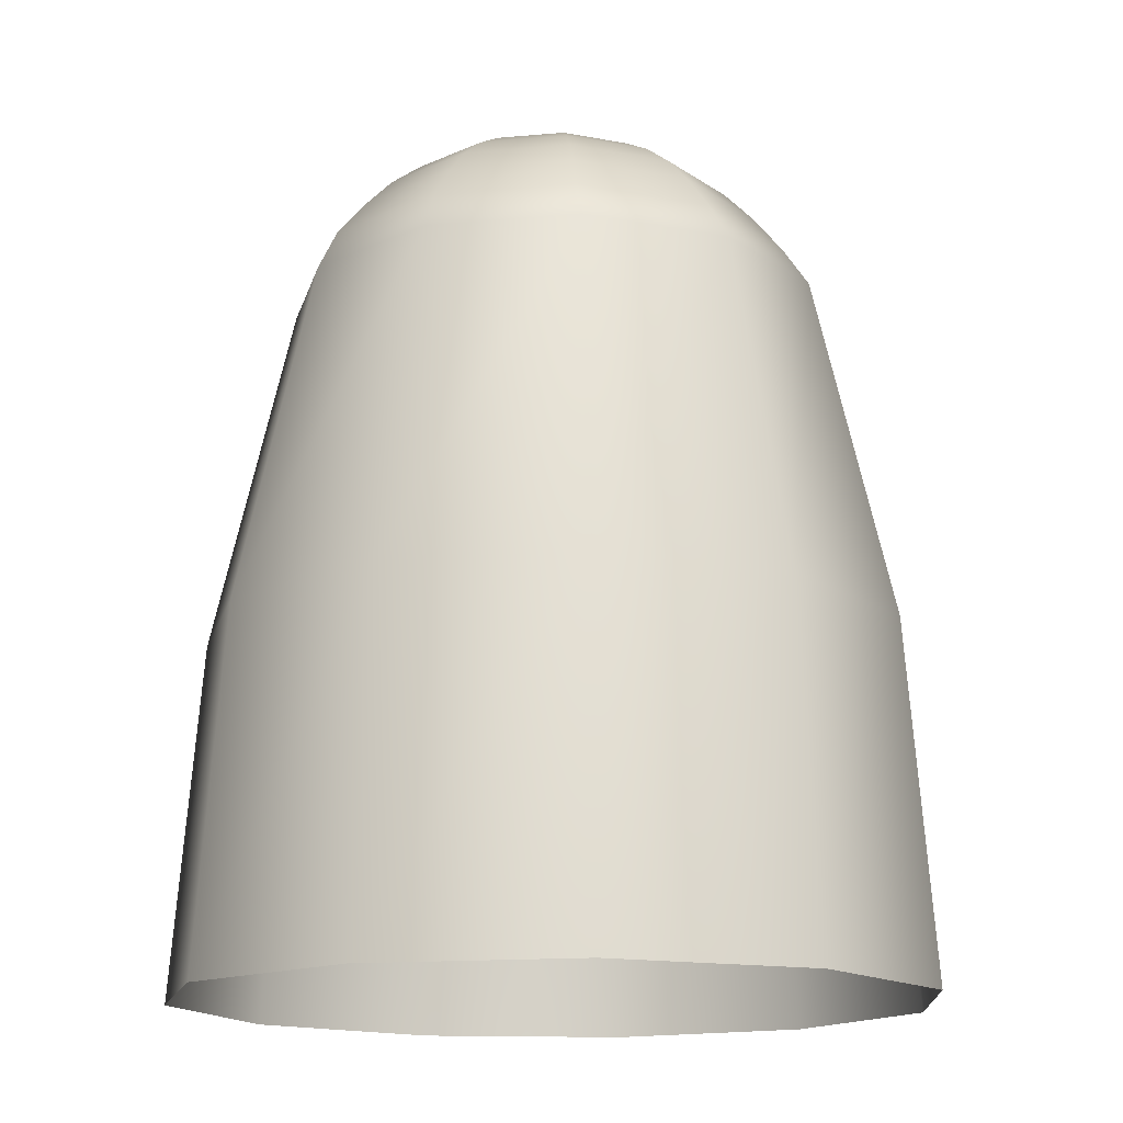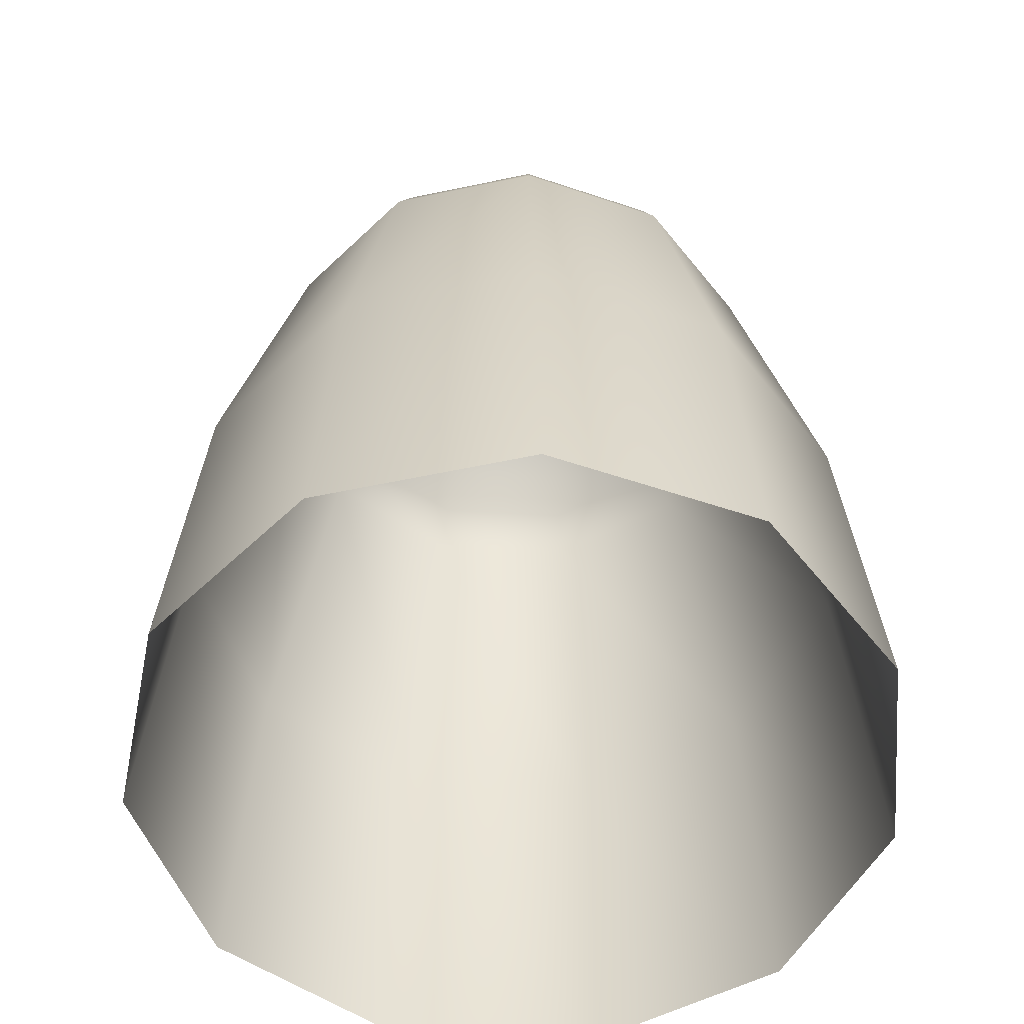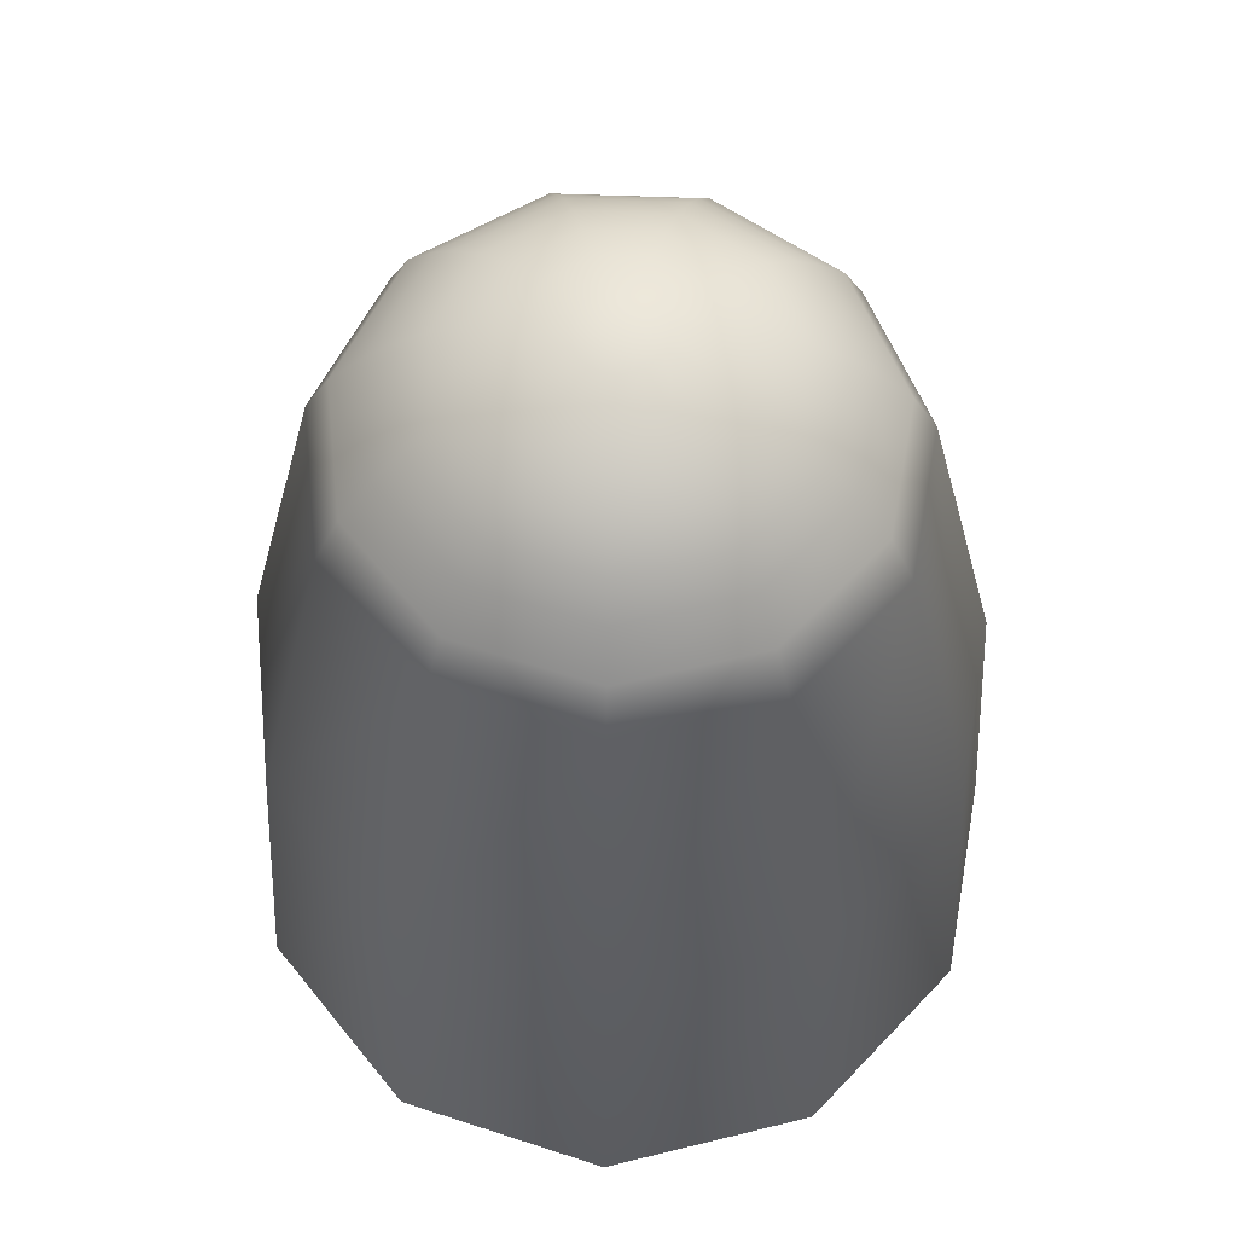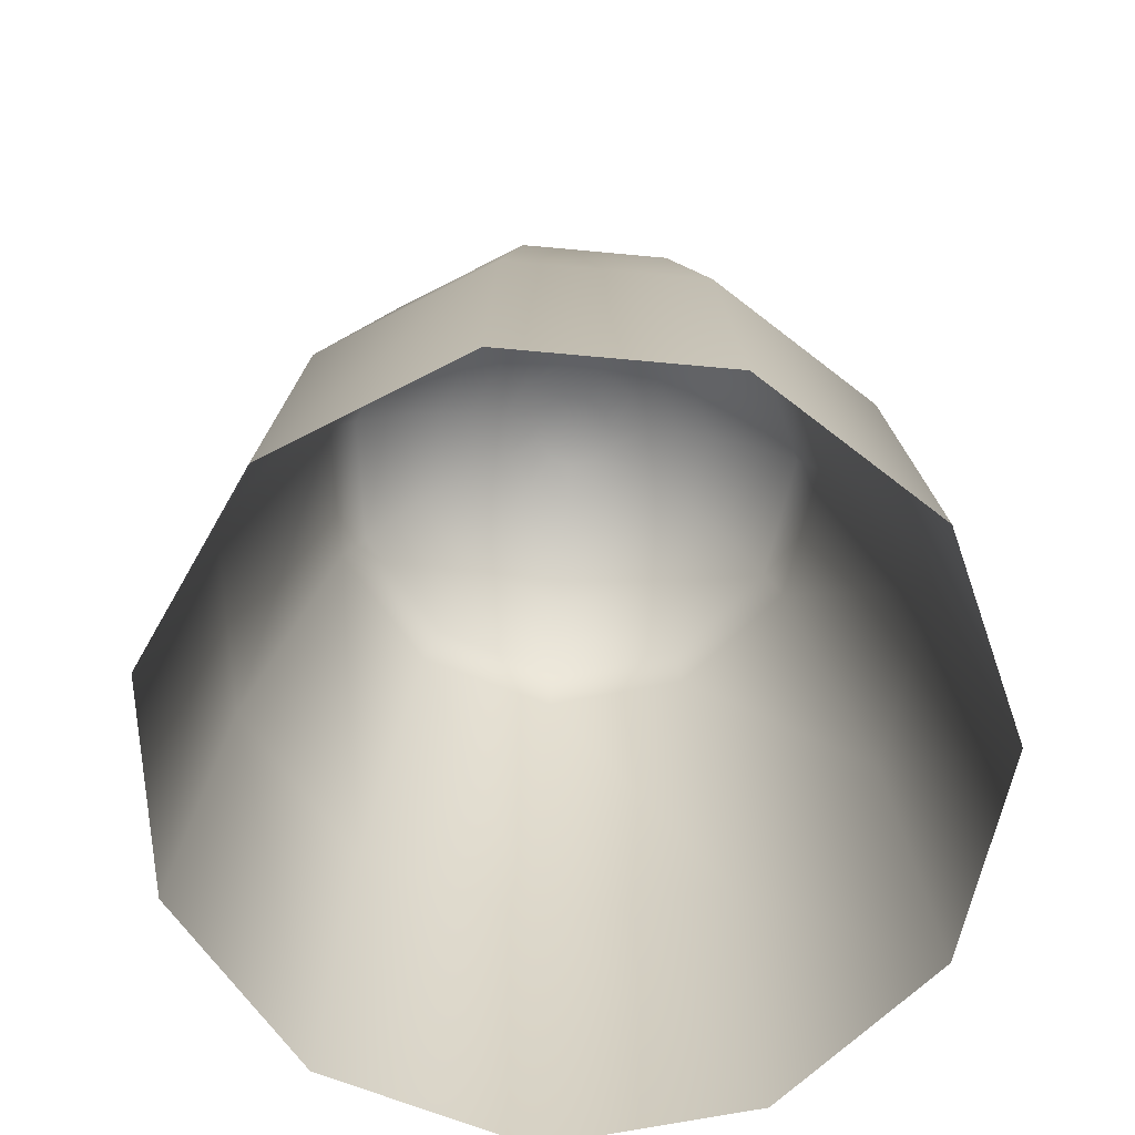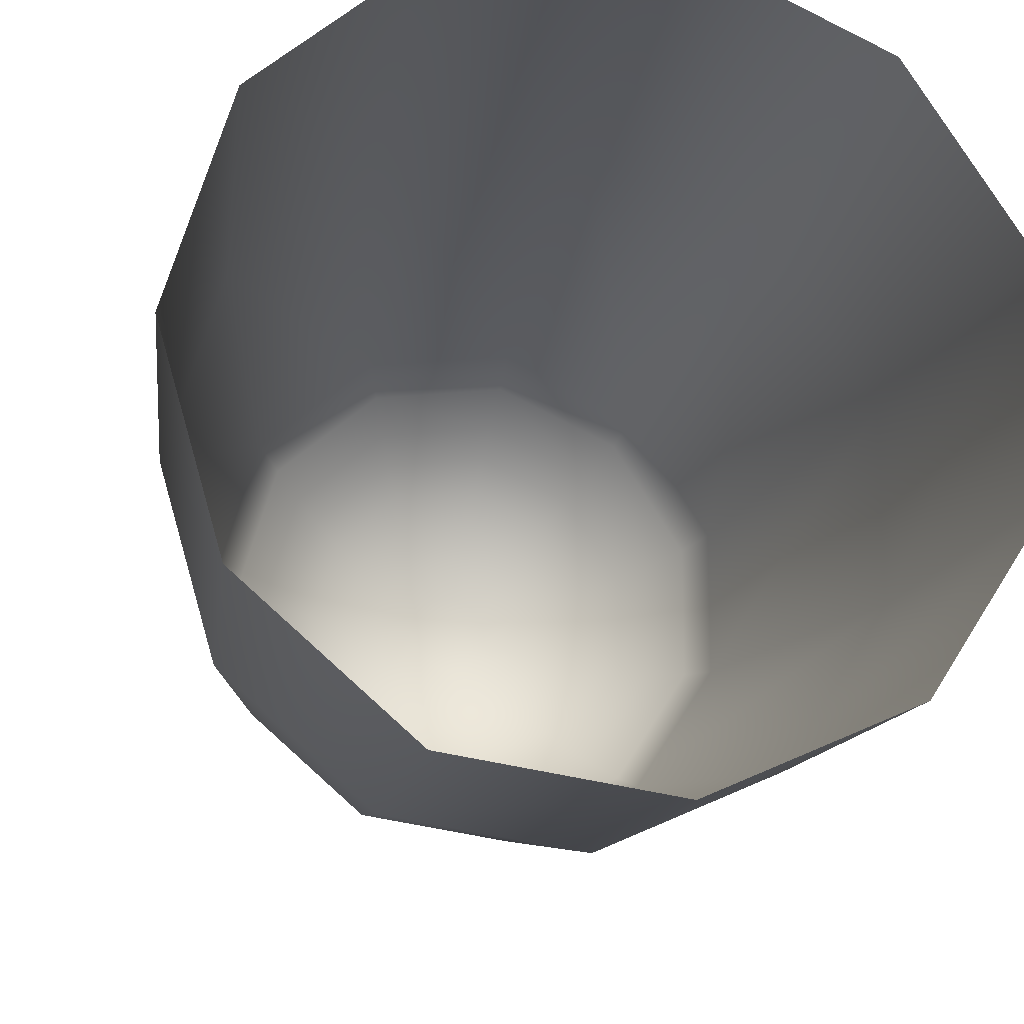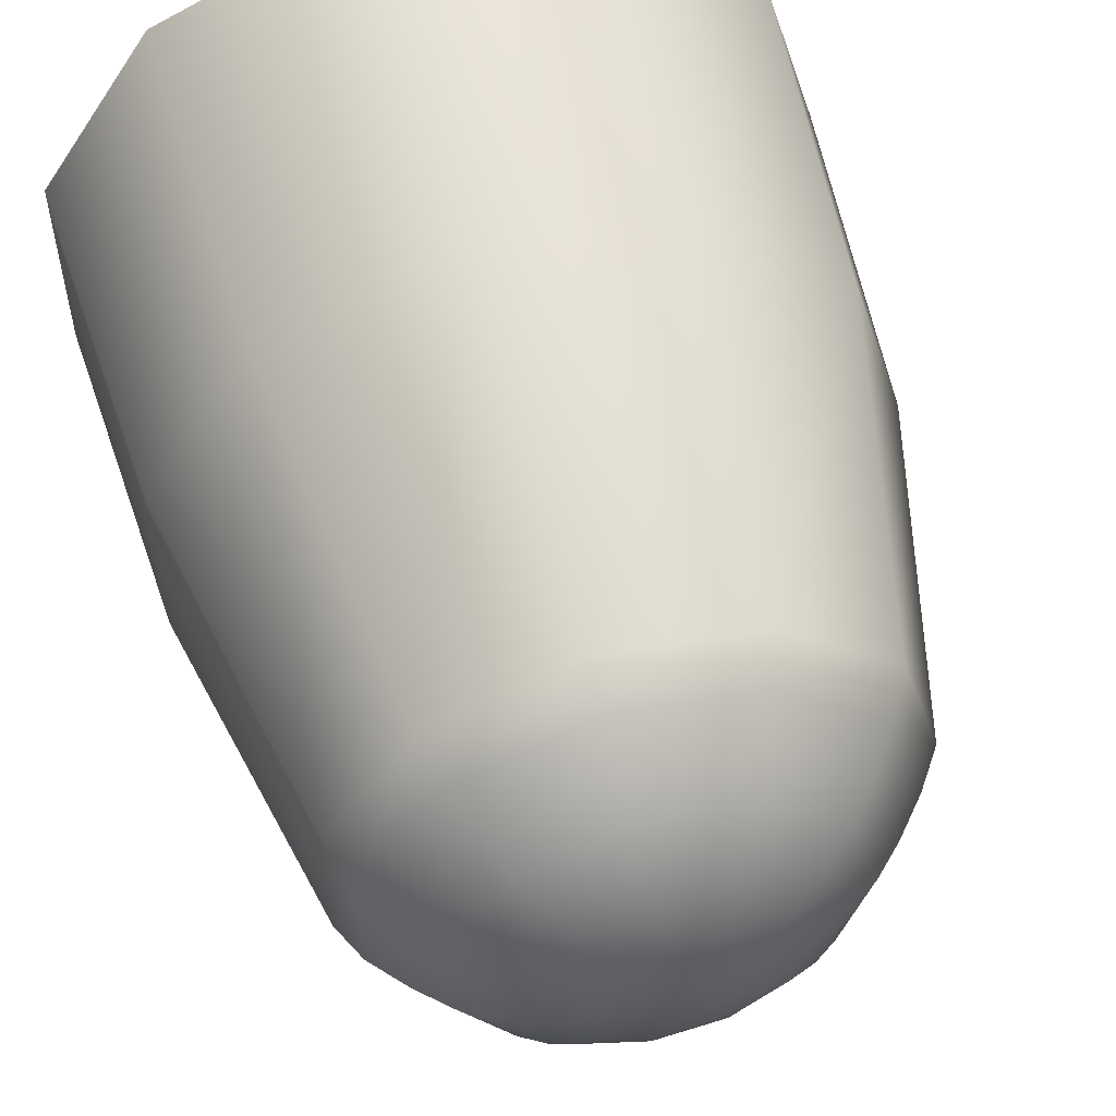
<metadata>
{"format":"obj","ext":"obj","renderer":"f3d","projection":"perspective","resolution":1024,"background":"white","views":[{"elev":-15.2,"azim":19.0,"up":"+Z"},{"elev":-53.8,"azim":-109.9,"up":"+Z"},{"elev":60.4,"azim":92.2,"up":"+Z"},{"elev":-68.1,"azim":133.8,"up":"+Z"},{"elev":-18.3,"azim":169.2,"up":"+Y"},{"elev":56.1,"azim":-14.6,"up":"+Y"}]}
</metadata>
<code>
g default
v 0.05028 -0.03333 0.1617
v 0.02403 -0.05607 0.1617
v -0.01035 -0.06101 0.1617
v -0.04194 -0.04659 0.1617
v -0.06072 -0.01737 0.1617
v -0.06072 0.01737 0.1617
v -0.04194 0.04659 0.1617
v -0.01035 0.06101 0.1617
v 0.02403 0.05607 0.1617
v 0.05028 0.03333 0.1617
v 0.06007 0 0.1617
v 0.06581 -0.04334 0.08167
v 0.03168 -0.07291 0.08167
v -0.01303 -0.07934 0.08167
v -0.05412 -0.06058 0.08167
v -0.07853 -0.02258 0.08167
v -0.07853 0.02258 0.08167
v -0.05412 0.06058 0.08167
v -0.01303 0.07934 0.08167
v 0.03168 0.07291 0.08167
v 0.06581 0.04334 0.08167
v 0.07853 0 0.08167
v 0.03422 -0.07878 0
v 0.0711 -0.04682 0
v -0.01408 -0.08572 0
v -0.05847 -0.06545 0
v -0.08485 -0.0244 0
v -0.08485 0.0244 0
v -0.05847 0.06545 0
v -0.01408 0.08572 0
v 0.03422 0.07878 0
v 0.0711 0.04682 0
v 0.08485 0 0
v 0.04496 0.03045 0.171
v 0.02098 0.05123 0.171
v -0.01043 0.05574 0.171
v -0.0393 0.04256 0.171
v -0.05646 0.01587 0.171
v -0.05646 -0.01587 0.171
v -0.0393 -0.04256 0.171
v -0.01043 -0.05574 0.171
v 0.02098 -0.05123 0.171
v 0.04496 -0.03045 0.171
v 0.0539 0 0.171
v 0.03884 0.02649 0.1799
v 0.01798 0.04457 0.1799
v -0.009352 0.0485 0.1799
v -0.03447 0.03703 0.1799
v -0.0494 0.01381 0.1799
v -0.0494 -0.01381 0.1799
v -0.03447 -0.03703 0.1799
v -0.009352 -0.0485 0.1799
v 0.01798 -0.04457 0.1799
v 0.03884 -0.02649 0.1799
v 0.04662 0 0.1799
v 0.03365 0.02315 0.1863
v 0.01541 0.03896 0.1863
v -0.008473 0.04239 0.1863
v -0.03043 0.03237 0.1863
v -0.04347 0.01207 0.1863
v -0.04347 -0.01207 0.1863
v -0.03043 -0.03237 0.1863
v -0.008473 -0.04239 0.1863
v 0.01541 -0.03896 0.1863
v 0.03365 -0.02315 0.1863
v 0.04045 0 0.1863
v 0.02757 0.01925 0.1917
v 0.01241 0.03238 0.1917
v -0.007445 0.03524 0.1917
v -0.02569 0.02691 0.1917
v -0.03654 0.01003 0.1917
v -0.03654 -0.01003 0.1917
v -0.02569 -0.02691 0.1917
v -0.007445 -0.03524 0.1917
v 0.01241 -0.03238 0.1917
v 0.02757 -0.01925 0.1917
v 0.03322 0 0.1917
v 0.02075 0.01487 0.1961
v 0.009045 0.02501 0.1961
v -0.006292 0.02722 0.1961
v -0.02039 0.02078 0.1961
v -0.02876 0.007747 0.1961
v -0.02876 -0.007747 0.1961
v -0.02039 -0.02078 0.1961
v -0.006292 -0.02722 0.1961
v 0.009045 -0.02501 0.1961
v 0.02075 -0.01487 0.1961
v 0.02512 0 0.1961
v 0.01337 0.01012 0.1993
v 0.005397 0.01703 0.1993
v -0.005042 0.01853 0.1993
v -0.01464 0.01414 0.1993
v -0.02034 0.005273 0.1993
v -0.02034 -0.005273 0.1993
v -0.01464 -0.01414 0.1993
v -0.005042 -0.01853 0.1993
v 0.005397 -0.01703 0.1993
v 0.01337 -0.01012 0.1993
v 0.01634 0 0.1993
v 0.005593 0.005123 0.2013
v 0.001558 0.008619 0.2013
v -0.003727 0.009379 0.2013
v -0.008583 0.007161 0.2013
v -0.01147 0.002669 0.2013
v -0.01147 -0.002669 0.2013
v -0.008583 -0.007161 0.2013
v -0.003727 -0.009379 0.2013
v 0.001558 -0.008619 0.2013
v 0.005593 -0.005123 0.2013
v 0.007097 0 0.2013
v -0.002378 0 0.2019
g tail6
f 1 2 13 12
f 2 3 14 13
f 3 4 15 14
f 4 5 16 15
f 5 6 17 16
f 6 7 18 17
f 7 8 19 18
f 8 9 20 19
f 9 10 21 20
f 10 11 22 21
f 11 1 12 22
f 12 13 23 24
f 13 14 25 23
f 14 15 26 25
f 15 16 27 26
f 16 17 28 27
f 17 18 29 28
f 18 19 30 29
f 19 20 31 30
f 20 21 32 31
f 21 22 33 32
f 22 12 24 33
f 10 9 35 34
f 9 8 36 35
f 8 7 37 36
f 7 6 38 37
f 6 5 39 38
f 5 4 40 39
f 4 3 41 40
f 3 2 42 41
f 2 1 43 42
f 1 11 44 43
f 11 10 34 44
f 34 35 46 45
f 35 36 47 46
f 36 37 48 47
f 37 38 49 48
f 38 39 50 49
f 39 40 51 50
f 40 41 52 51
f 41 42 53 52
f 42 43 54 53
f 43 44 55 54
f 44 34 45 55
f 45 46 57 56
f 46 47 58 57
f 47 48 59 58
f 48 49 60 59
f 49 50 61 60
f 50 51 62 61
f 51 52 63 62
f 52 53 64 63
f 53 54 65 64
f 54 55 66 65
f 55 45 56 66
f 56 57 68 67
f 57 58 69 68
f 58 59 70 69
f 59 60 71 70
f 60 61 72 71
f 61 62 73 72
f 62 63 74 73
f 63 64 75 74
f 64 65 76 75
f 65 66 77 76
f 66 56 67 77
f 67 68 79 78
f 68 69 80 79
f 69 70 81 80
f 70 71 82 81
f 71 72 83 82
f 72 73 84 83
f 73 74 85 84
f 74 75 86 85
f 75 76 87 86
f 76 77 88 87
f 77 67 78 88
f 78 79 90 89
f 79 80 91 90
f 80 81 92 91
f 81 82 93 92
f 82 83 94 93
f 83 84 95 94
f 84 85 96 95
f 85 86 97 96
f 86 87 98 97
f 87 88 99 98
f 88 78 89 99
f 89 90 101 100
f 90 91 102 101
f 91 92 103 102
f 92 93 104 103
f 93 94 105 104
f 94 95 106 105
f 95 96 107 106
f 96 97 108 107
f 97 98 109 108
f 98 99 110 109
f 99 89 100 110
f 100 101 111
f 101 102 111
f 102 103 111
f 103 104 111
f 104 105 111
f 105 106 111
f 106 107 111
f 107 108 111
f 108 109 111
f 109 110 111
f 110 100 111

</code>
